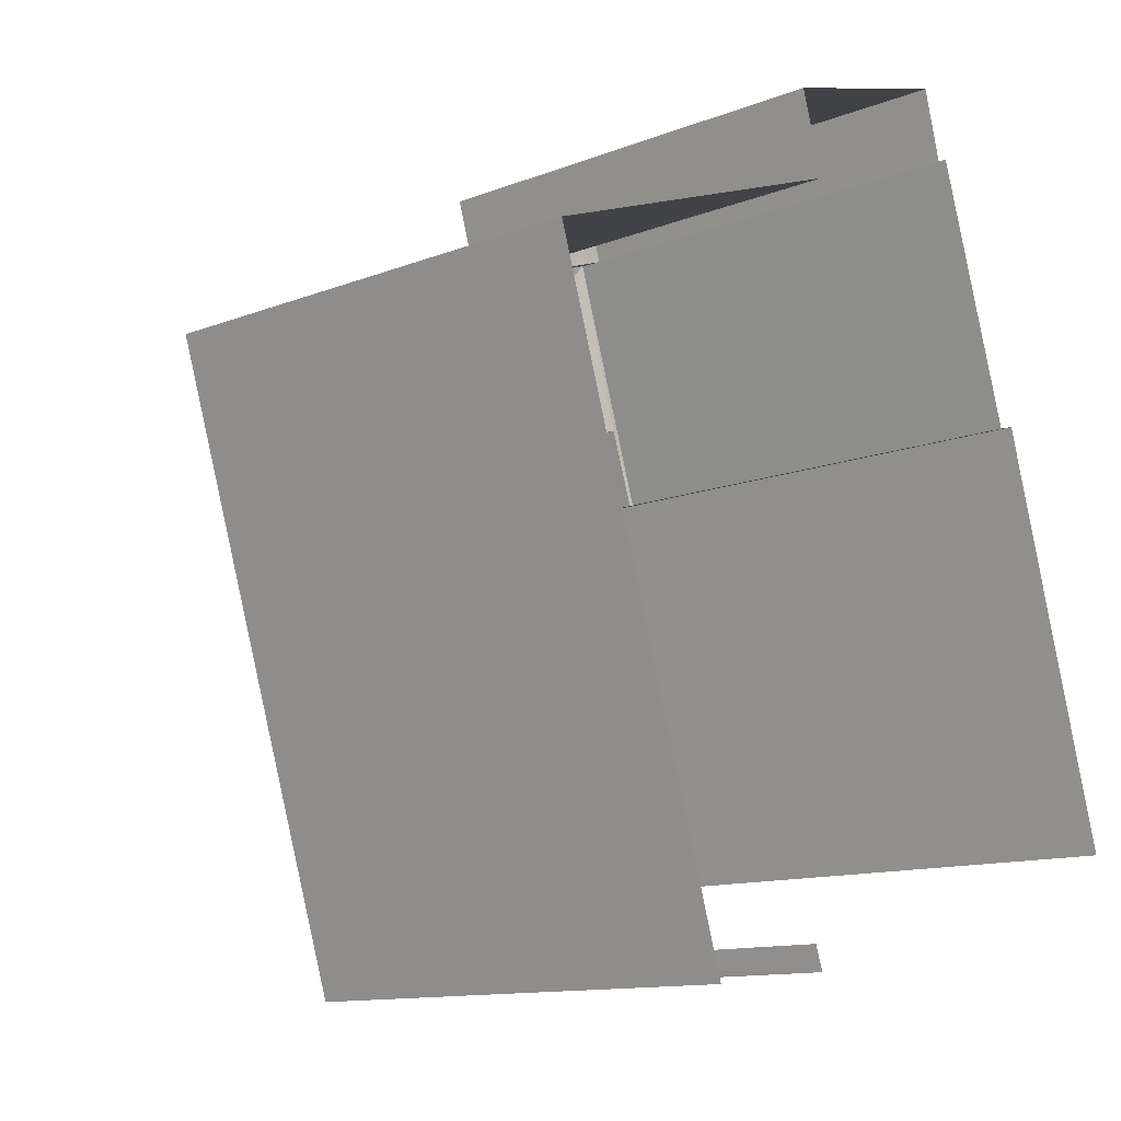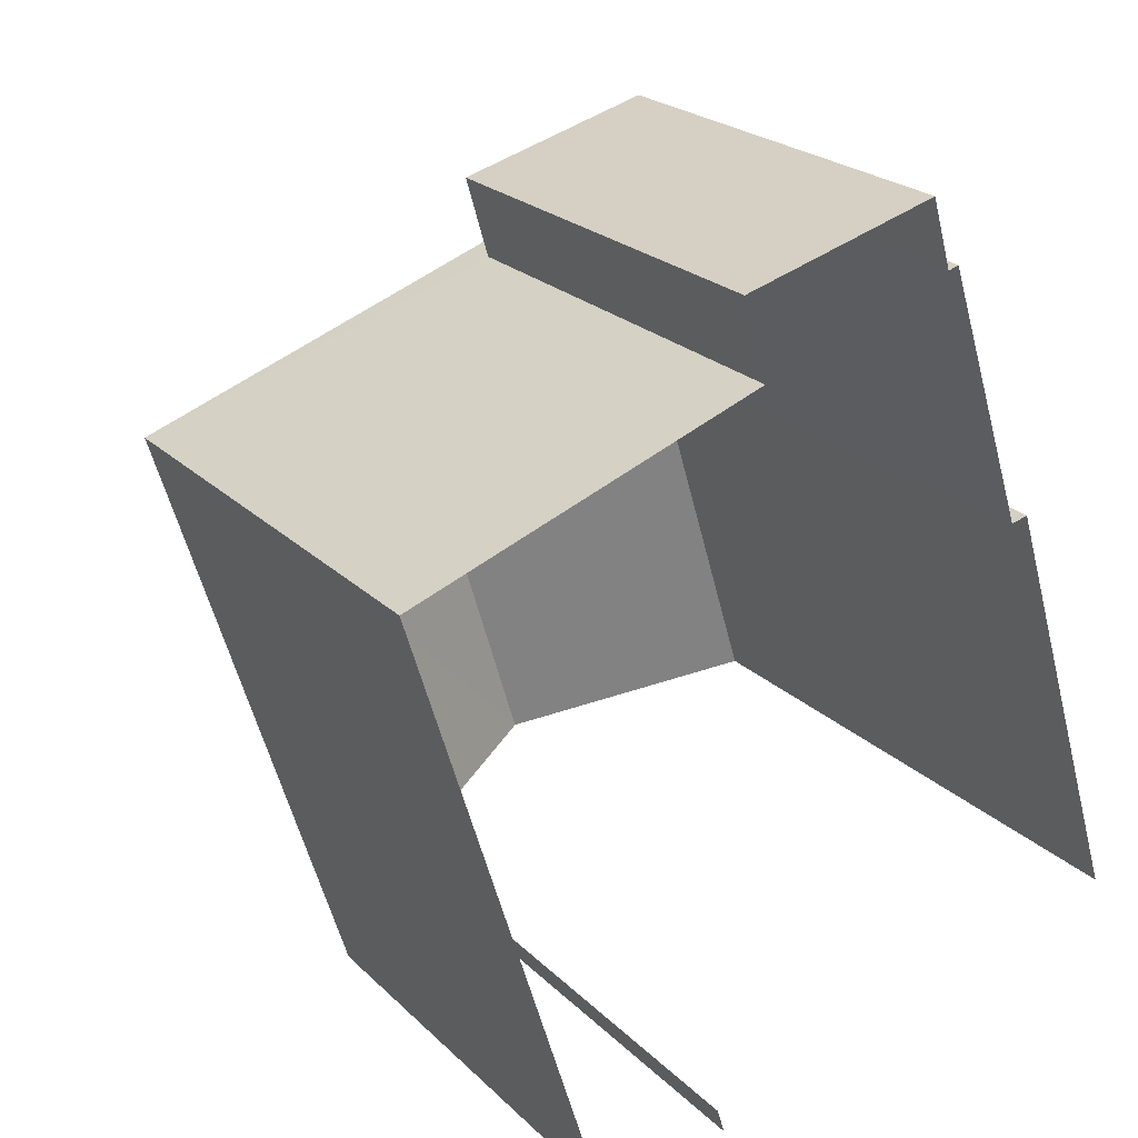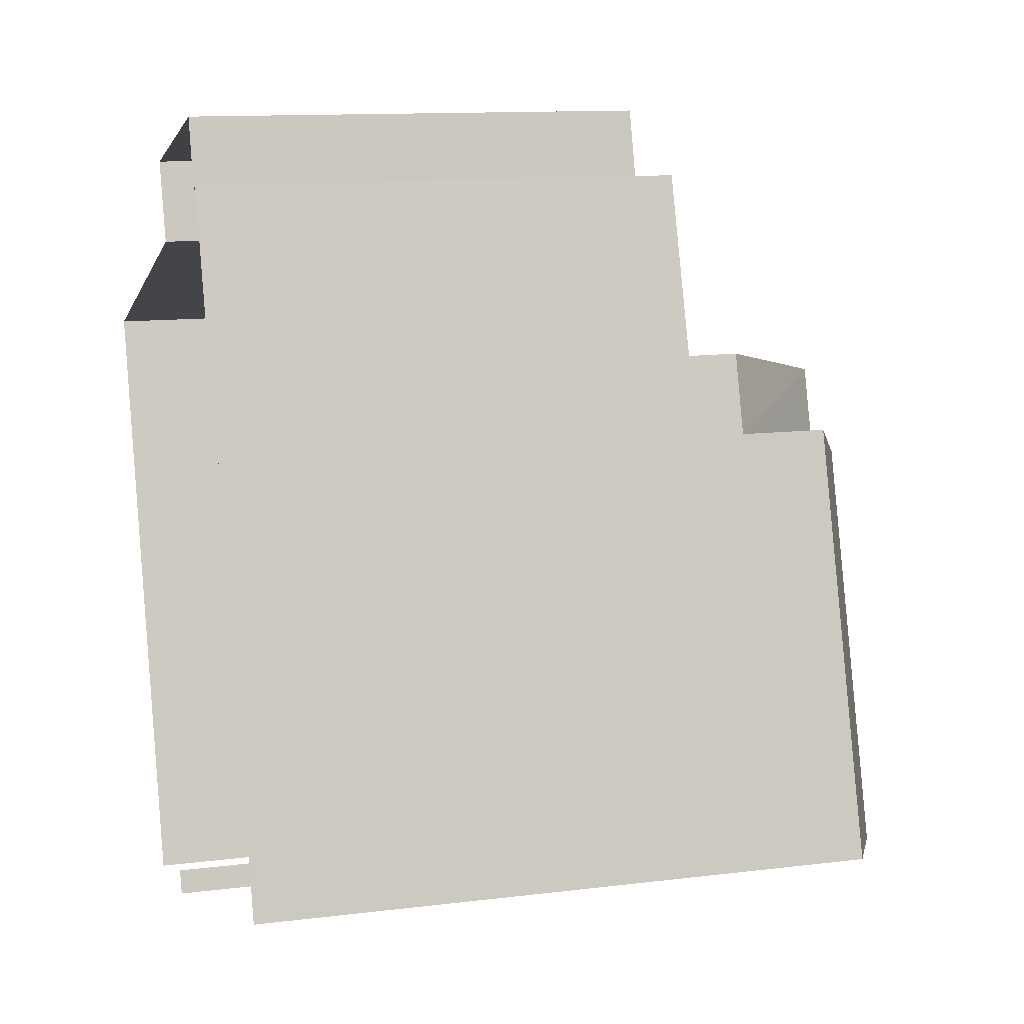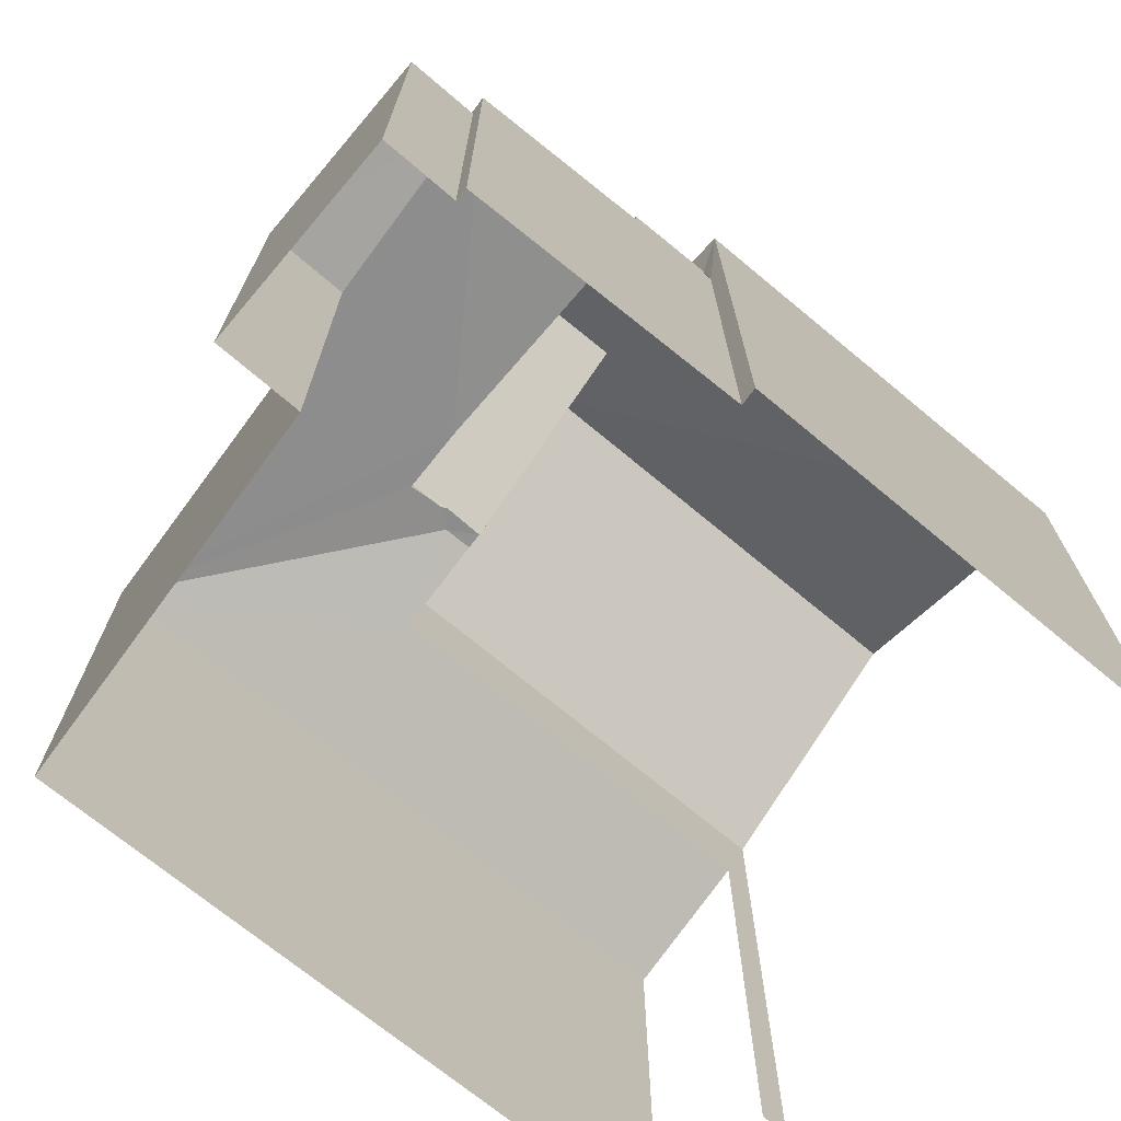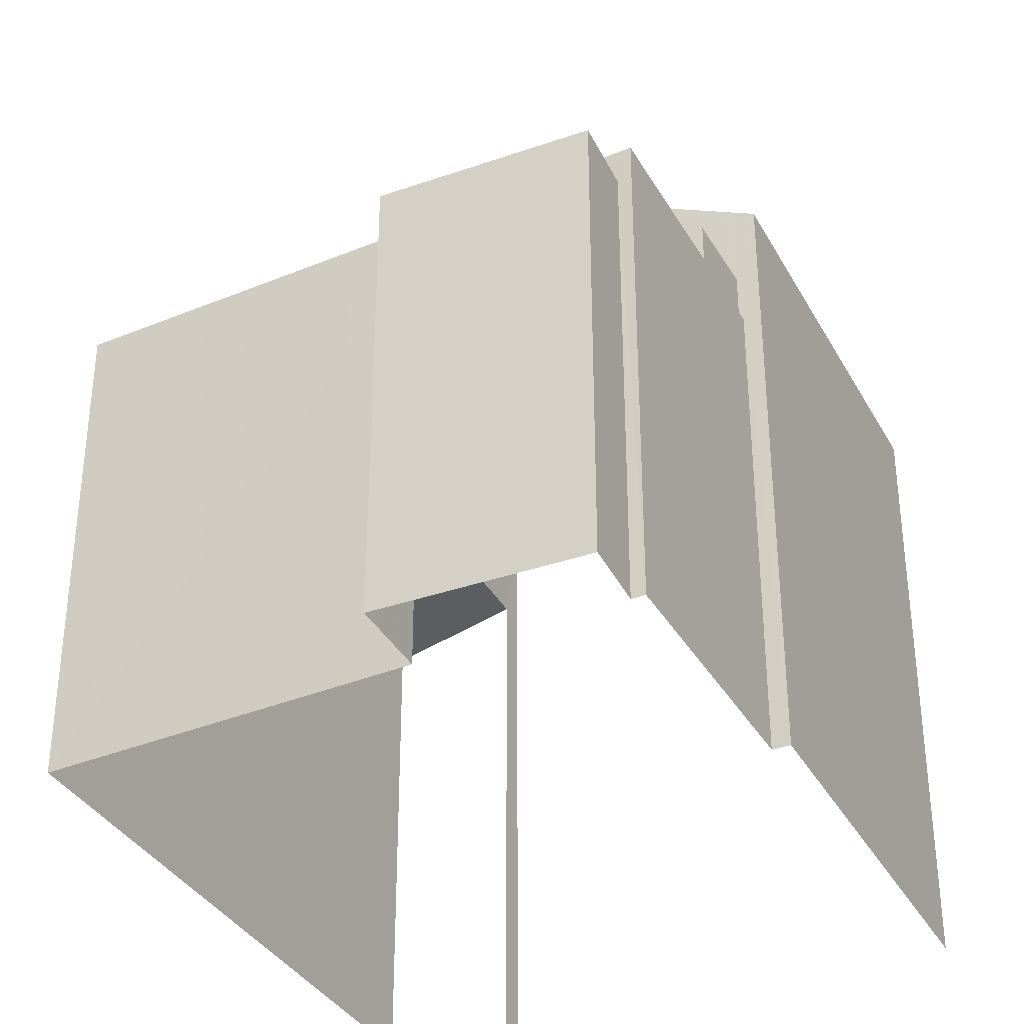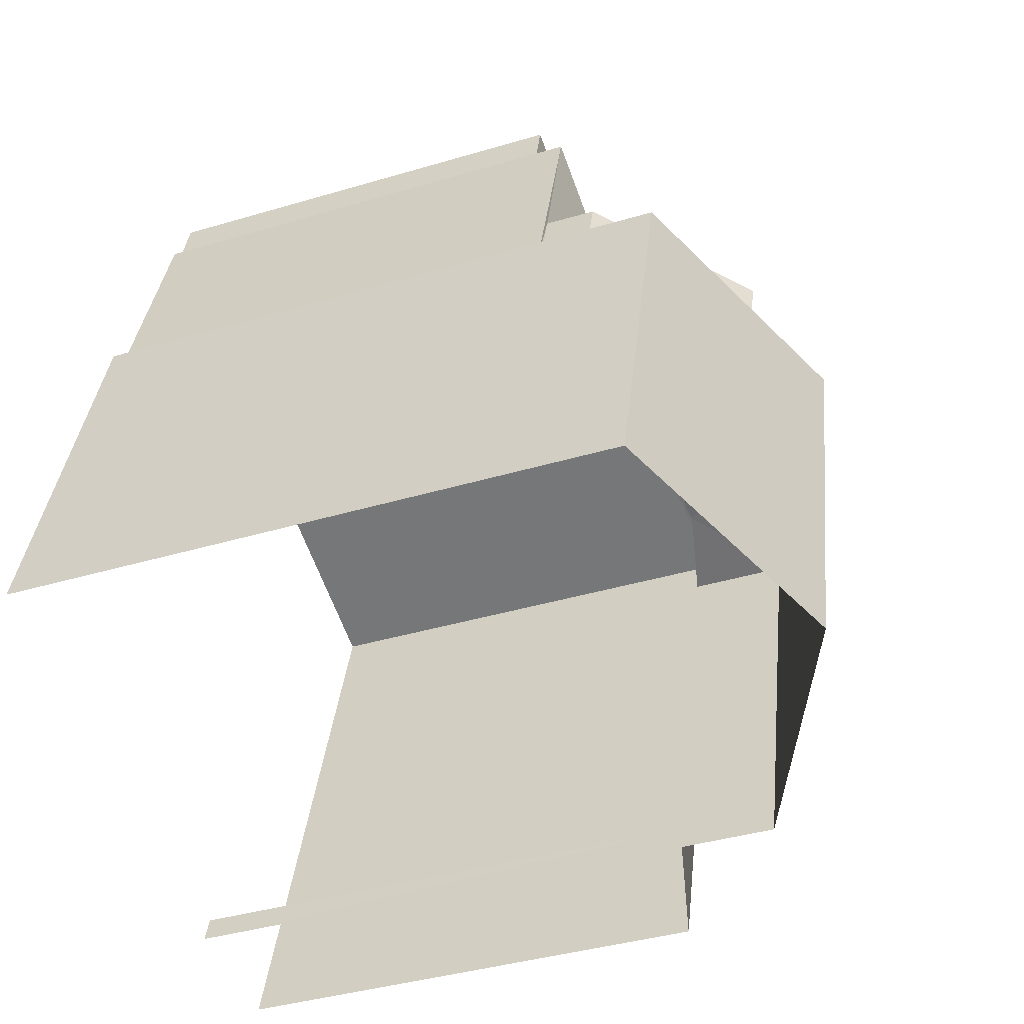
<metadata>
{"format":"obj","ext":"obj","renderer":"f3d","projection":"perspective","resolution":1024,"background":"white","views":[{"elev":-12.0,"azim":133.1,"up":"+Y"},{"elev":22.6,"azim":147.8,"up":"+Y"},{"elev":12.0,"azim":-106.6,"up":"+Y"},{"elev":-73.1,"azim":-146.2,"up":"+Z"},{"elev":-35.7,"azim":-171.2,"up":"+Z"},{"elev":-39.2,"azim":-69.5,"up":"+Y"}]}
</metadata>
<code>
v -2.244e+05 -1.282e+05 14.36
v -2.244e+05 -1.282e+05 14.36
v -2.244e+05 -1.282e+05 14.36
v -2.244e+05 -1.282e+05 14.36
v -2.244e+05 -1.282e+05 14.36
v -2.244e+05 -1.282e+05 14.36
v -2.244e+05 -1.282e+05 14.36
v -2.244e+05 -1.282e+05 14.36
v -2.244e+05 -1.282e+05 14.36
v -2.244e+05 -1.282e+05 14.36
v -2.244e+05 -1.282e+05 14.36
v -2.244e+05 -1.282e+05 14.36
v -2.244e+05 -1.282e+05 20.13
v -2.244e+05 -1.282e+05 20.12
v -2.244e+05 -1.282e+05 20.13
v -2.244e+05 -1.282e+05 20.64
v -2.244e+05 -1.282e+05 20.12
v -2.244e+05 -1.282e+05 19.7
v -2.244e+05 -1.282e+05 19.7
v -2.244e+05 -1.282e+05 19.7
v -2.244e+05 -1.282e+05 19.7
v -2.244e+05 -1.282e+05 20.74
v -2.244e+05 -1.282e+05 22.34
v -2.244e+05 -1.282e+05 22.34
v -2.244e+05 -1.282e+05 20.74
v -2.244e+05 -1.282e+05 23.02
v -2.244e+05 -1.282e+05 21.66
v -2.244e+05 -1.282e+05 21.66
v -2.244e+05 -1.282e+05 23.02
v -2.244e+05 -1.282e+05 21.66
v -2.244e+05 -1.282e+05 21.66
v -2.244e+05 -1.282e+05 20.76
v -2.244e+05 -1.282e+05 20.74
v -2.244e+05 -1.282e+05 20.76
v -2.244e+05 -1.282e+05 20.74
v -2.244e+05 -1.282e+05 20.79
v -2.244e+05 -1.282e+05 20.12
v -2.244e+05 -1.282e+05 20.63
v -2.244e+05 -1.282e+05 20.51
v -2.244e+05 -1.282e+05 20.12
v -2.244e+05 -1.282e+05 20.53
v -2.244e+05 -1.282e+05 20.79
f 1 2 3
f 4 1 5
f 6 7 3
f 8 9 5
f 8 10 11
f 12 10 8
f 7 12 3
f 3 12 1
f 8 5 1
f 12 8 1
f 31 5 27
f 31 27 26
f 5 9 27
f 40 39 8
f 11 40 8
f 13 14 15
f 16 17 13
f 17 14 13
f 18 19 20
f 18 21 19
f 22 23 24
f 25 22 24
f 26 27 28
f 29 26 28
f 29 30 31
f 26 29 31
f 23 32 24
f 24 32 33
f 23 34 32
f 33 32 35
f 36 37 38
f 37 17 16
f 32 36 35
f 36 38 35
f 16 38 37
f 39 40 41
f 40 37 41
f 41 36 42
f 41 37 36
f 34 42 36
f 32 34 36
f 4 14 1
f 41 42 28
f 30 14 4
f 42 34 29
f 42 29 28
f 23 30 29
f 14 22 15
f 34 23 29
f 23 22 30
f 30 22 14
f 9 39 27
f 27 39 28
f 9 8 39
f 28 39 41
f 3 20 6
f 3 18 20
f 30 4 5
f 31 30 5
f 20 7 6
f 20 19 7
f 15 22 25
f 13 15 25
f 21 10 12
f 10 21 37
f 3 2 18
f 17 37 21
f 2 17 18
f 17 21 18
f 40 11 10
f 37 40 10
f 14 17 2
f 1 14 2
f 35 38 33
f 21 7 19
f 21 12 7
f 13 25 16
f 25 24 16
f 16 33 38
f 16 24 33

</code>
